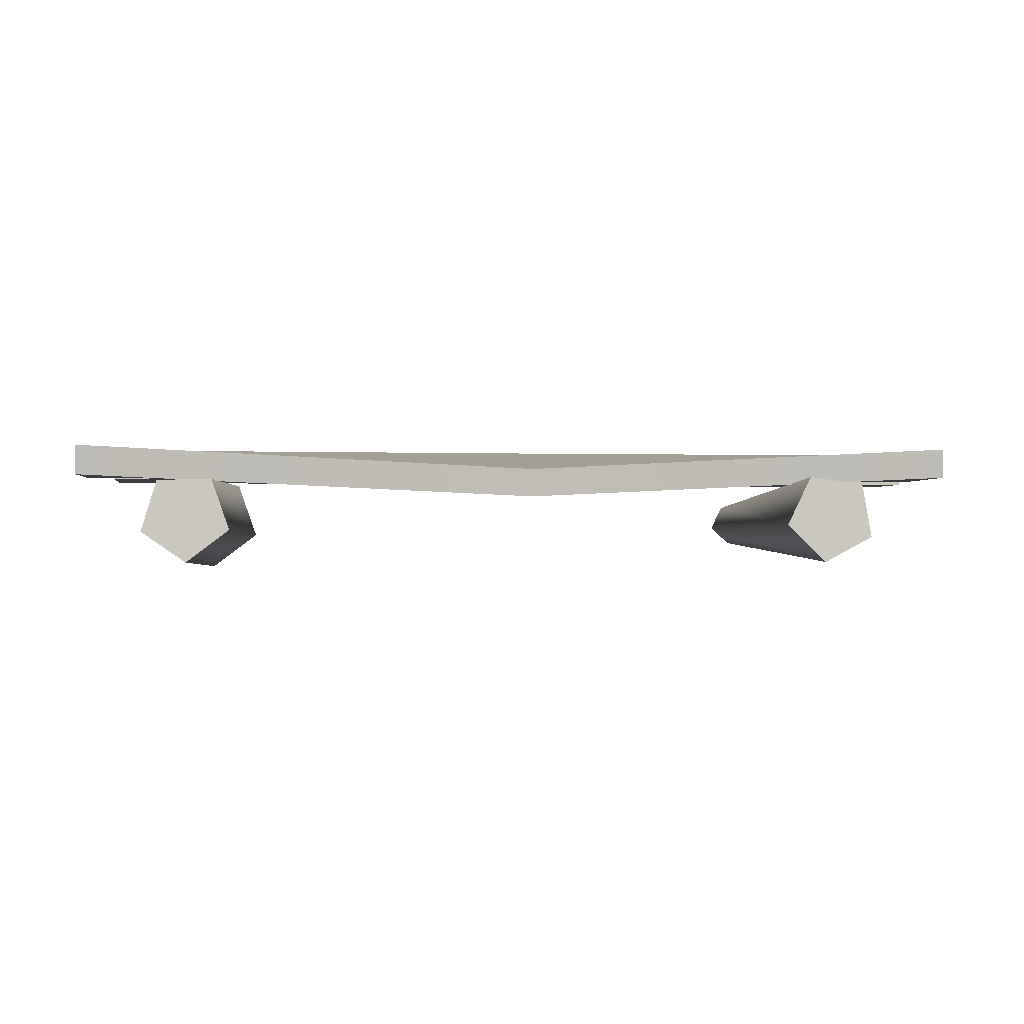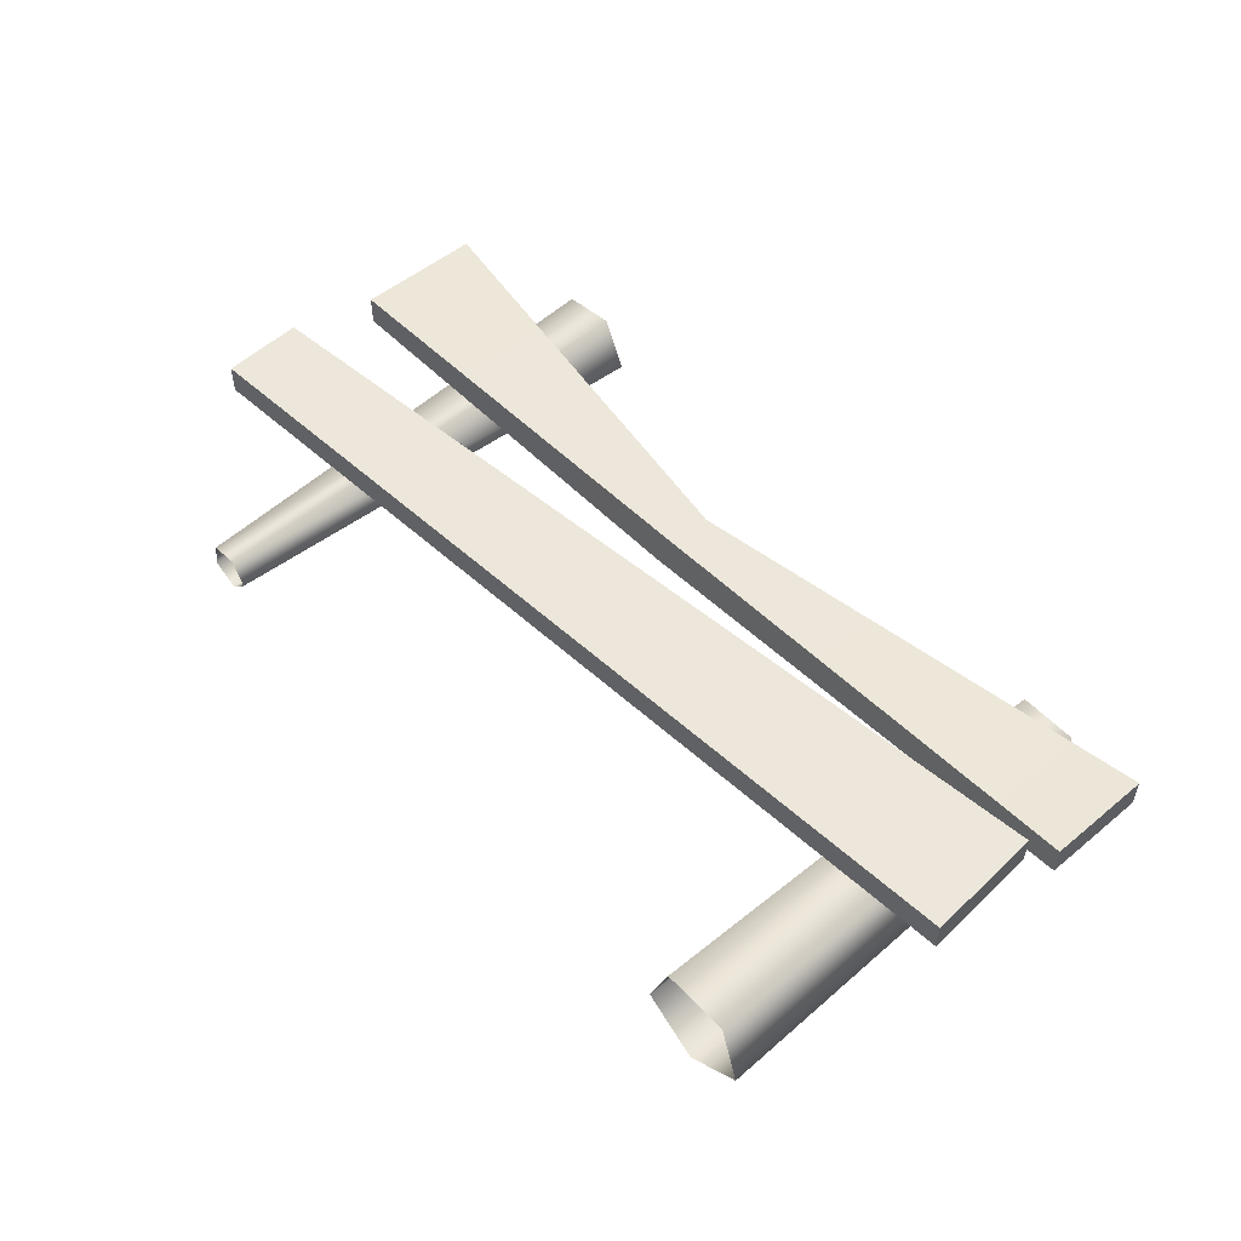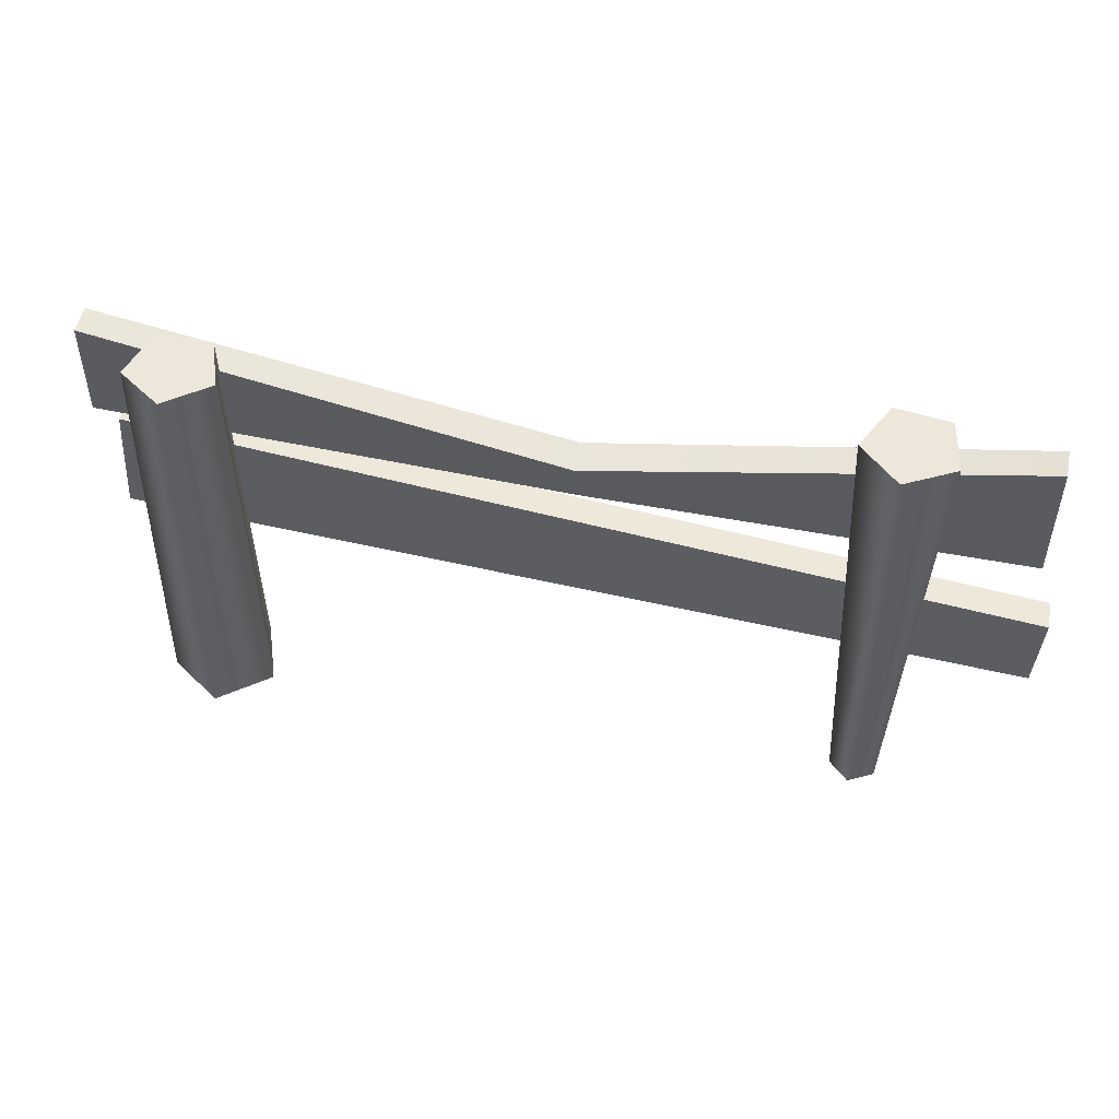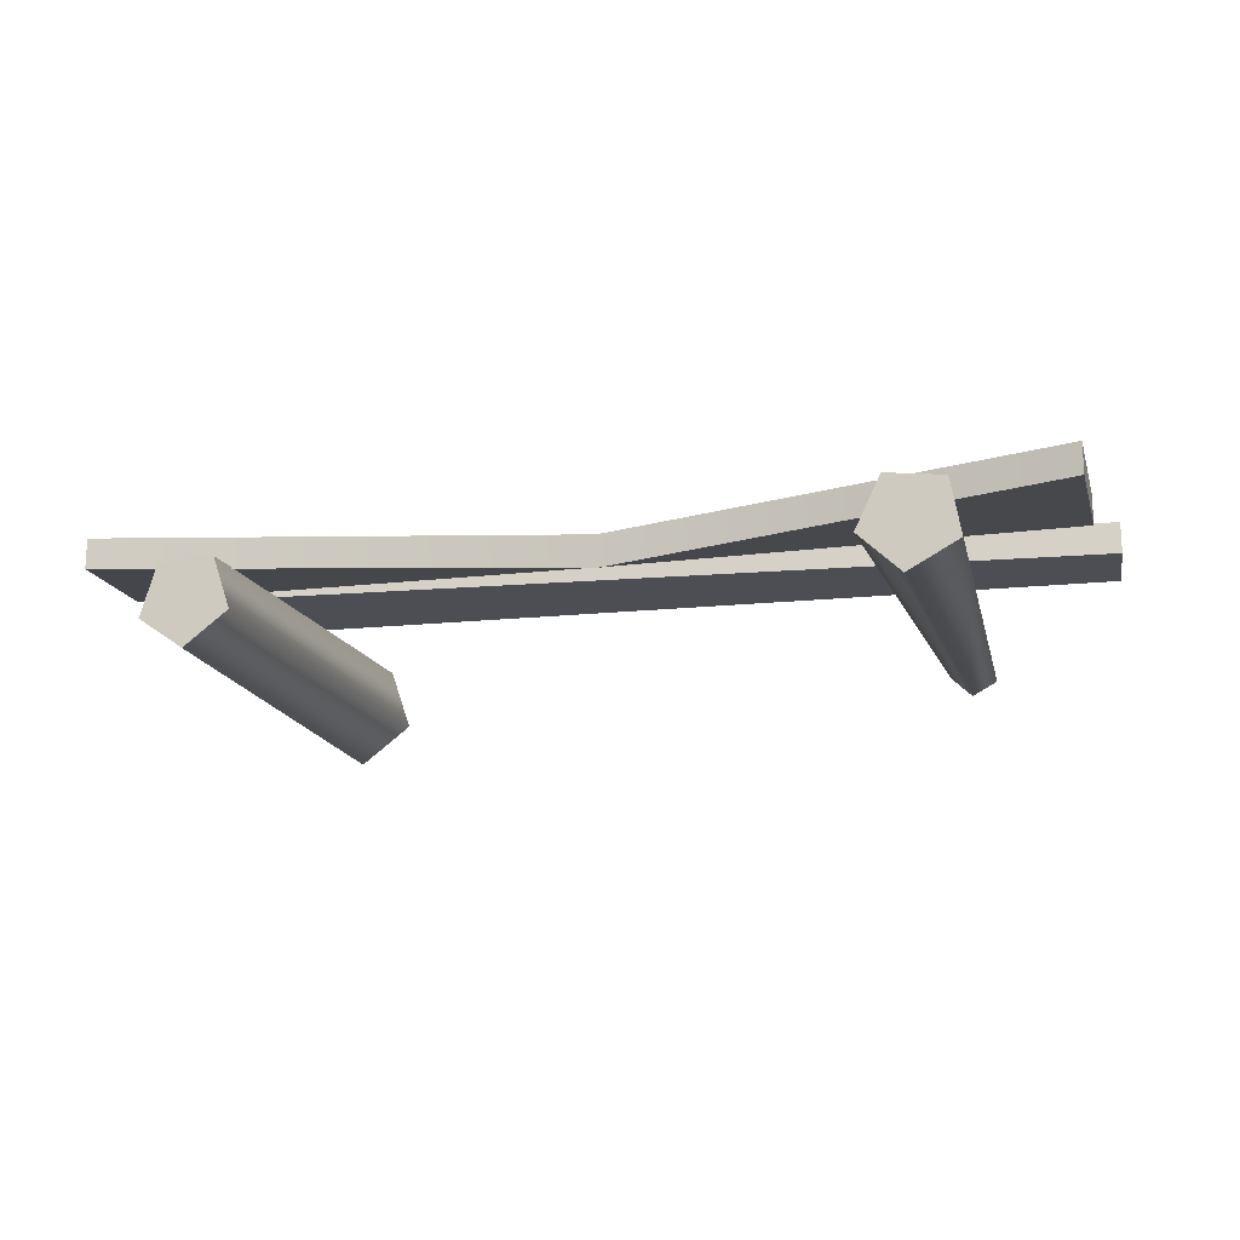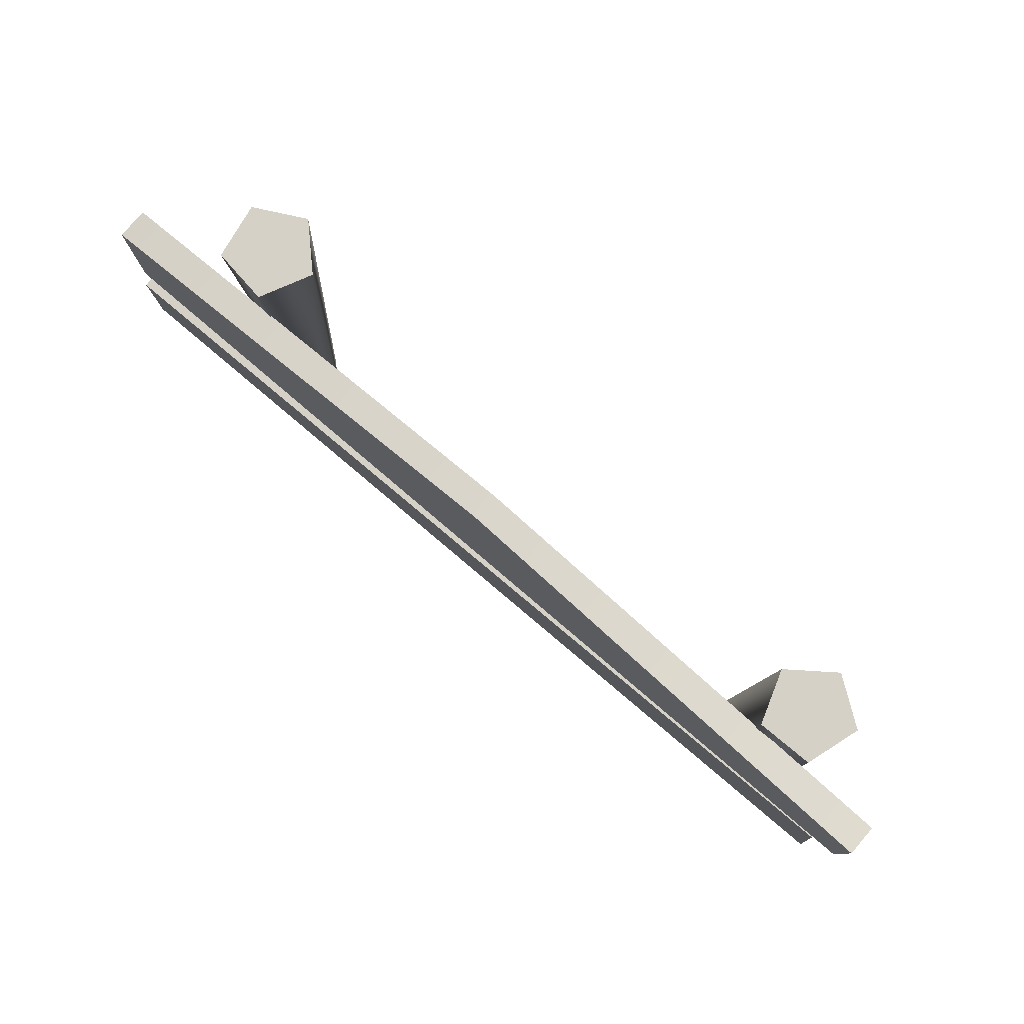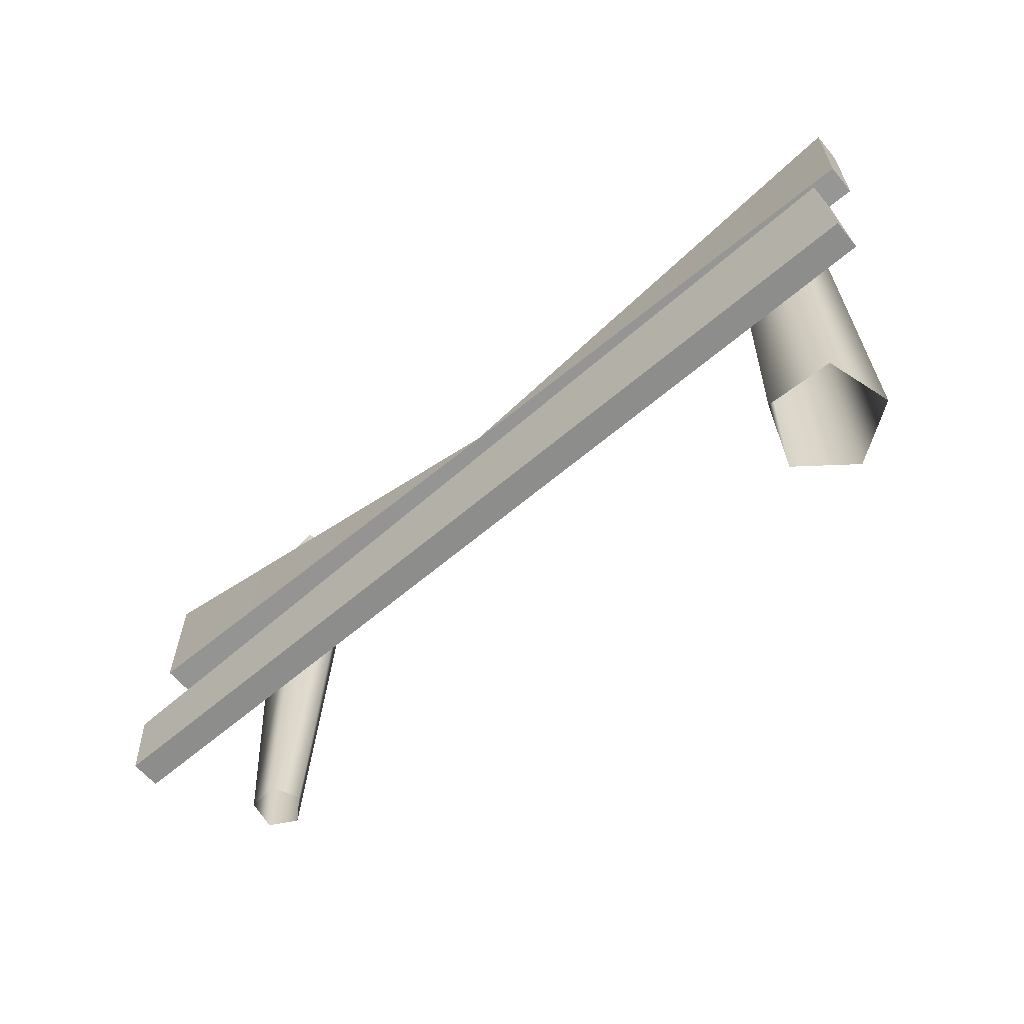
<metadata>
{"format":"obj","ext":"obj","renderer":"f3d","projection":"perspective","resolution":1024,"background":"white","views":[{"elev":-1.2,"azim":174.3,"up":"+Z"},{"elev":52.1,"azim":48.2,"up":"+Z"},{"elev":50.3,"azim":-168.5,"up":"+Y"},{"elev":-17.3,"azim":-164.6,"up":"+Z"},{"elev":79.7,"azim":40.6,"up":"+Y"},{"elev":-61.8,"azim":39.5,"up":"+Y"}]}
</metadata>
<code>
v -1.072 -0.3255 -0.1224
v -1.064 1.339 -0.1969
v -1.235 1.339 -0.1055
v -1.16 -0.3255 -0.07505
v -1.201 1.339 0.08546
v -1.143 -0.3255 0.02375
v -1.009 1.339 0.1121
v -1.043 -0.3255 0.03751
v -0.9245 1.339 -0.06246
v -0.9995 -0.3255 -0.05279
v -1.064 1.339 -0.1969
v -1.072 -0.3255 -0.1224
v -1.235 1.339 -0.1055
v -1.064 1.339 -0.1969
v -0.9245 1.339 -0.06246
v -1.201 1.339 0.08546
v -1.009 1.339 0.1121
v -1.625 0.1158 0.2258
v -1.644 0.4043 0.2258
v 1.557 0.7422 0.2258
v 1.584 0.3275 0.2258
v -1.644 0.4043 0.2258
v -1.644 0.4043 0.1193
v 1.557 0.7422 0.1193
v 1.557 0.7422 0.2258
v -1.644 0.4043 0.1193
v -1.625 0.1158 0.1193
v 1.584 0.3275 0.1193
v 1.557 0.7422 0.1193
v -1.625 0.1158 0.1193
v -1.625 0.1158 0.2258
v 1.584 0.3275 0.2258
v 1.584 0.3275 0.1193
v 1.584 0.3275 0.2258
v 1.557 0.7422 0.2258
v 1.557 0.7422 0.1193
v 1.584 0.3275 0.1193
v -1.625 0.1158 0.1193
v -1.644 0.4043 0.1193
v -1.644 0.4043 0.2258
v -1.625 0.1158 0.2258
v -1.572 0.6972 0.2258
v -1.572 1.145 0.2258
v -0.03843 0.929 0.1552
v -0.03843 0.7329 0.2248
v 1.644 0.7804 0.2258
v 1.644 1.145 0.2258
v -1.572 1.145 0.2258
v -1.572 1.145 0.1193
v -0.03843 0.9047 0.05156
v -0.03843 0.929 0.1552
v 1.644 1.145 0.1193
v 1.644 1.145 0.2258
v -1.572 1.145 0.1193
v -1.572 0.6972 0.1193
v -0.03843 0.7087 0.1211
v -0.03843 0.9047 0.05156
v 1.644 1.145 0.1193
v 1.644 0.7804 0.1193
v -1.572 0.6972 0.1193
v -1.572 0.6972 0.2258
v -0.03843 0.7329 0.2248
v -0.03843 0.7087 0.1211
v 1.644 0.7804 0.1193
v 1.644 0.7804 0.2258
v 1.644 0.7804 0.2258
v 1.644 1.145 0.2258
v 1.644 1.145 0.1193
v 1.644 0.7804 0.1193
v -1.572 0.6972 0.1193
v -1.572 1.145 0.1193
v -1.572 1.145 0.2258
v -1.572 0.6972 0.2258
v 1.138 -0.3255 0.1293
v 1.155 1.203 0.1019
v 1.349 1.203 0.09809
v 1.367 -0.3255 0.1248
v 1.405 1.203 -0.08752
v 1.434 -0.3255 -0.09468
v 1.246 1.203 -0.1984
v 1.245 -0.3255 -0.2258
v 1.091 1.203 -0.08137
v 1.063 -0.3255 -0.0874
v 1.155 1.203 0.1019
v 1.138 -0.3255 0.1293
v 1.091 1.203 -0.08137
v 1.246 1.203 -0.1984
v 1.405 1.203 -0.08752
v 1.349 1.203 0.09809
v 1.155 1.203 0.1019
g Farm_fence2_1216_47
f 1 3 2
f 1 4 3
f 4 5 3
f 4 6 5
f 6 7 5
f 6 8 7
f 8 9 7
f 8 10 9
f 10 11 9
f 10 12 11
f 13 15 14
f 15 13 16
f 15 16 17
f 18 20 19
f 18 21 20
f 22 24 23
f 22 25 24
f 26 28 27
f 26 29 28
f 30 32 31
f 30 33 32
f 34 36 35
f 34 37 36
f 38 40 39
f 38 41 40
f 42 44 43
f 42 45 44
f 44 45 46
f 44 46 47
f 48 50 49
f 48 51 50
f 51 52 50
f 51 53 52
f 54 56 55
f 54 57 56
f 56 57 58
f 56 58 59
f 60 62 61
f 60 63 62
f 62 63 64
f 62 64 65
f 66 68 67
f 66 69 68
f 70 72 71
f 70 73 72
f 74 76 75
f 74 77 76
f 77 78 76
f 77 79 78
f 79 80 78
f 79 81 80
f 81 82 80
f 81 83 82
f 83 84 82
f 83 85 84
f 86 88 87
f 88 86 89
f 89 86 90

</code>
